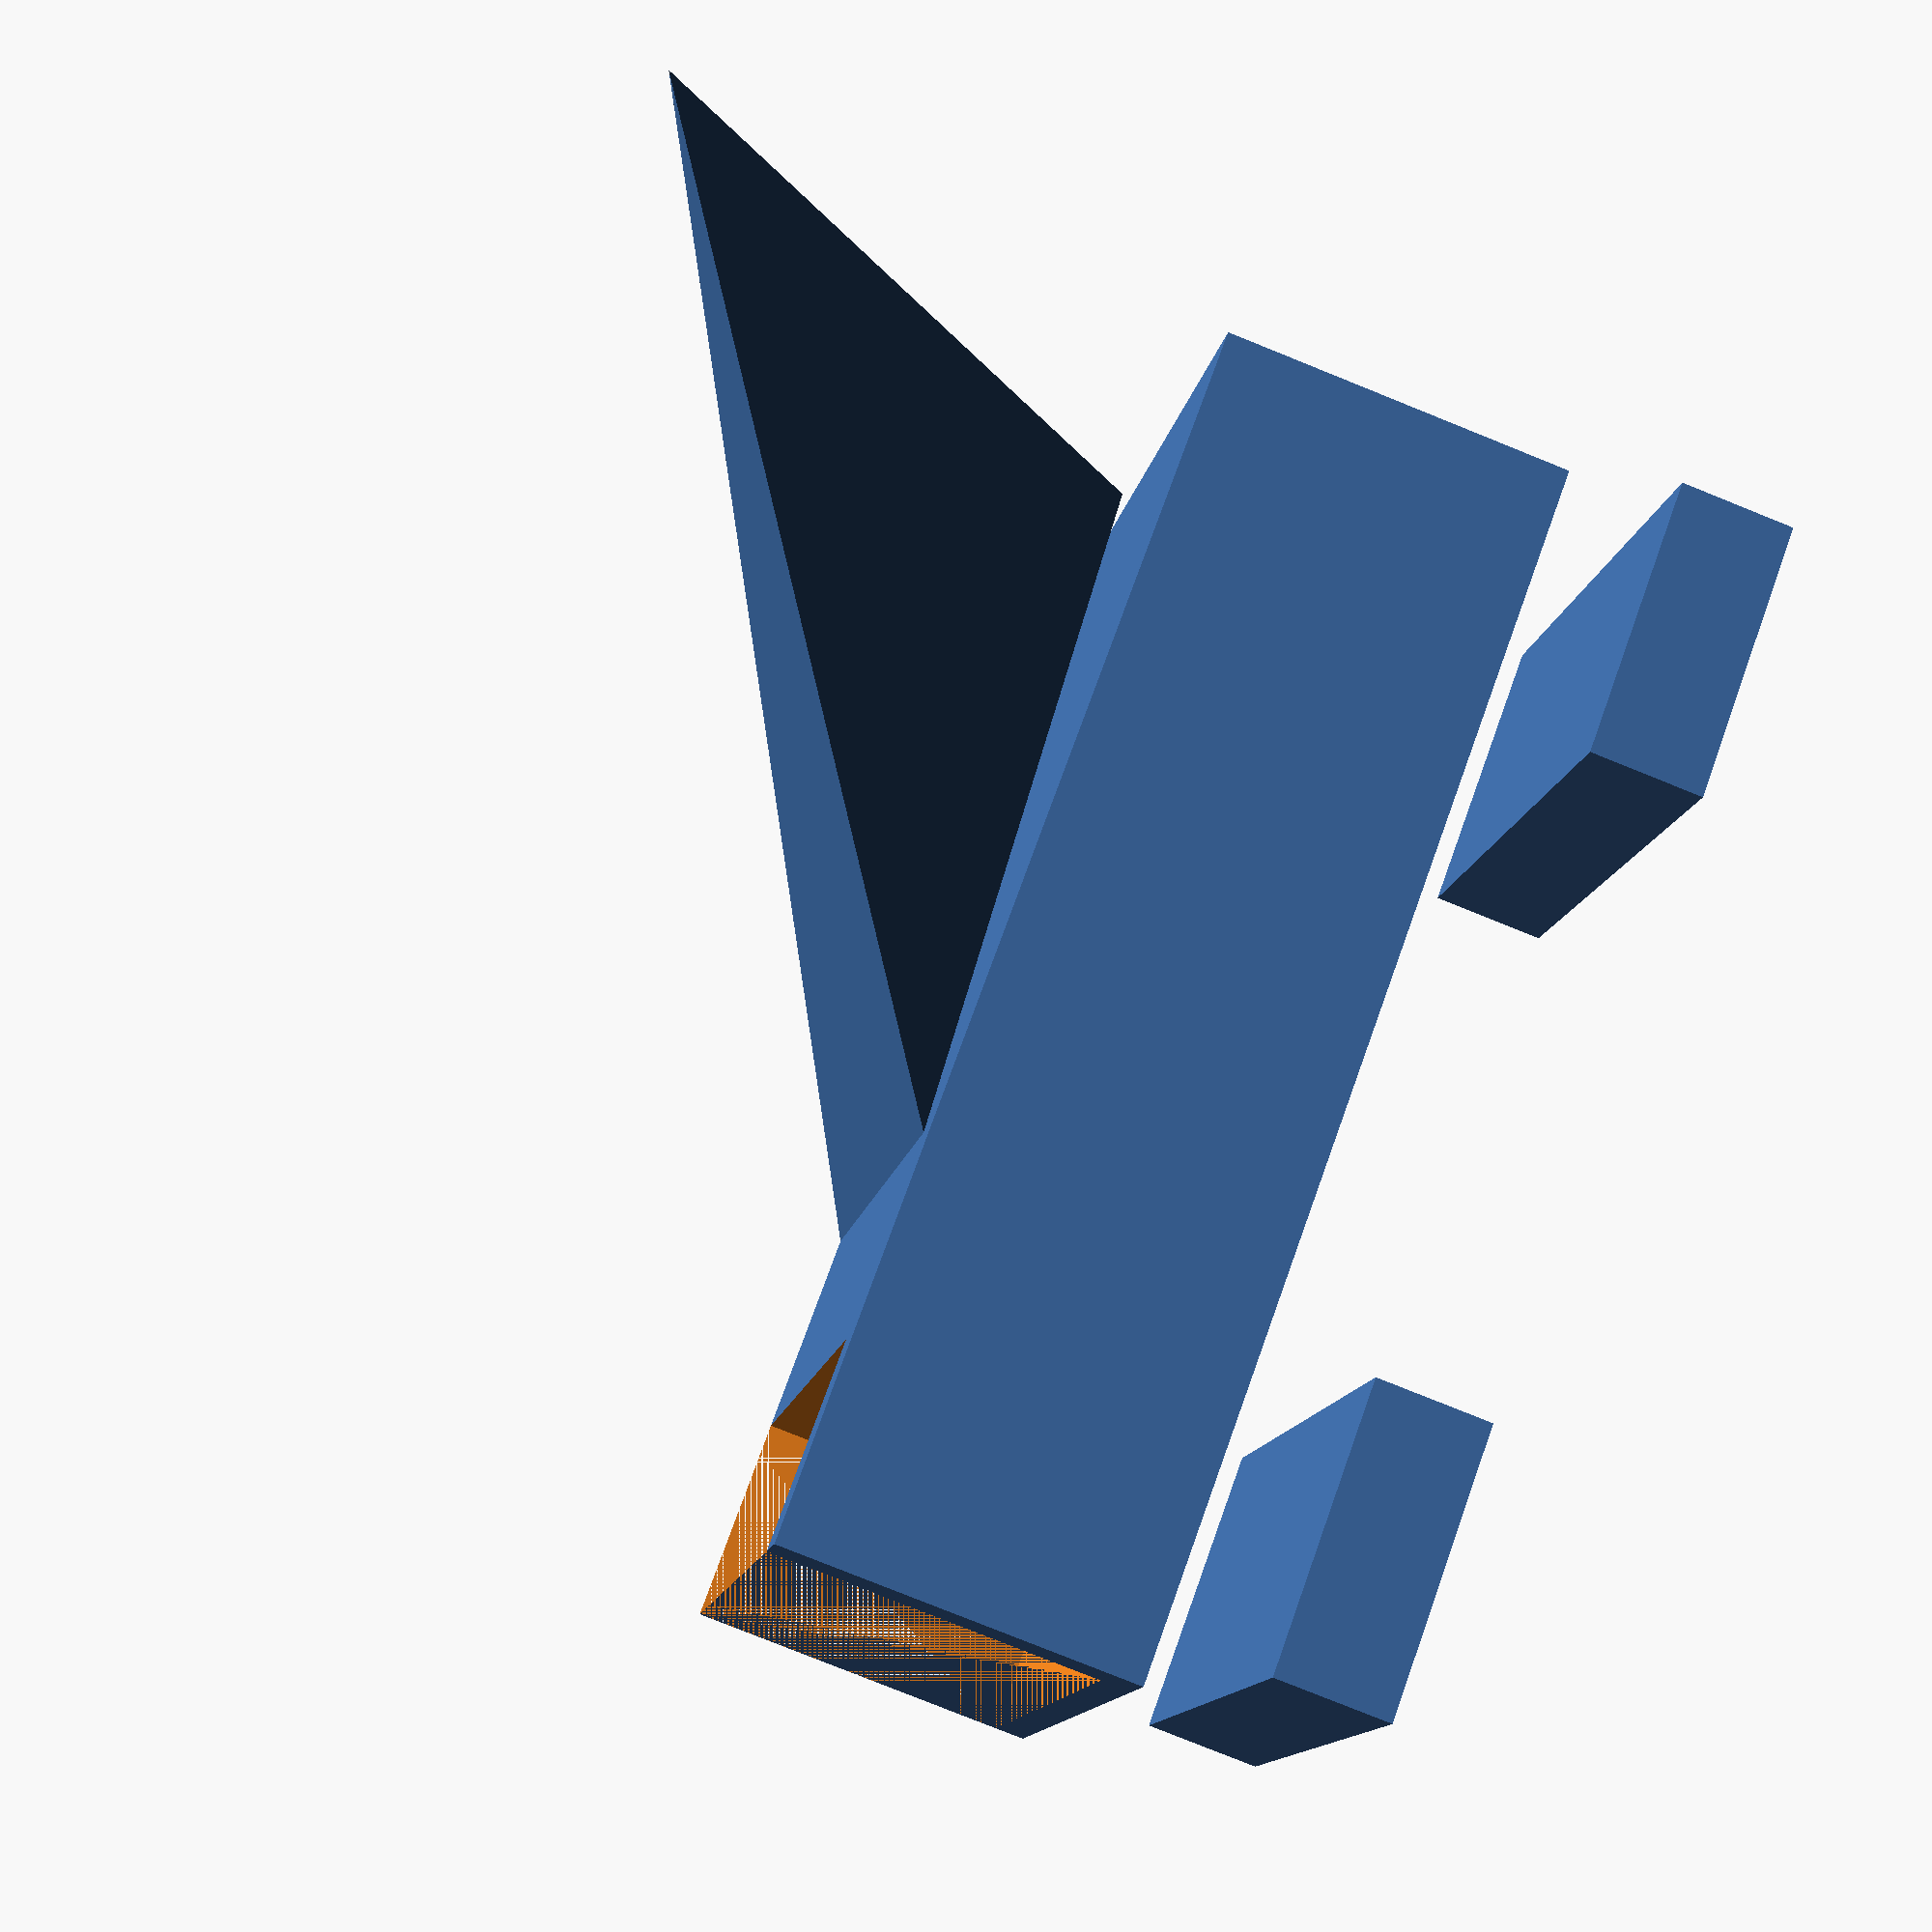
<openscad>
// Definitions for individual components
module support_block() {
    cube([10, 20, 4]); // Resize to ensure clean, sharp-rectangular edges
}

module base_block() {
    difference() {
        cube([42, 22, 12]); // Increased thickness for the base block
        translate([35, 0, 1]) {
            cube([7, 20, 13]); // Refine to form a proper trapezoidal profile
        }
    }
}

module angled_extension() {
    polyhedron(
        points = [
            [0, 0, 0],    // Bottom-left
            [30, 0, 0],   // Bottom-right
            [30, 20, 0],  // Top-right
            [0, 20, 20], // Adjust to create sharper slope with an acute angle
        ],
        faces = [
            [0, 1, 2],
            [0, 2, 3],
            [1, 2, 3],
            [0, 1, 3],
        ]
    );
}

// Combining layers to create the 3D model
module flexible_coupling() {
    // Layer 1 - Support Blocks
    translate([0, 0, 0]) { support_block(); }
    translate([32, 0, 0]) { support_block(); } // Align symmetrically with base block

    // Layer 2 - Base Block
    translate([2, 0, 8]) { base_block(); } // Adjust alignment and elevation

    // Layer 3 - Angled Extension
    translate([0, 0, 20]) { angled_extension(); } // Adjust position closer to base block
}

// Render the 3D model
flexible_coupling();

</openscad>
<views>
elev=260.2 azim=335.5 roll=111.9 proj=p view=solid
</views>
